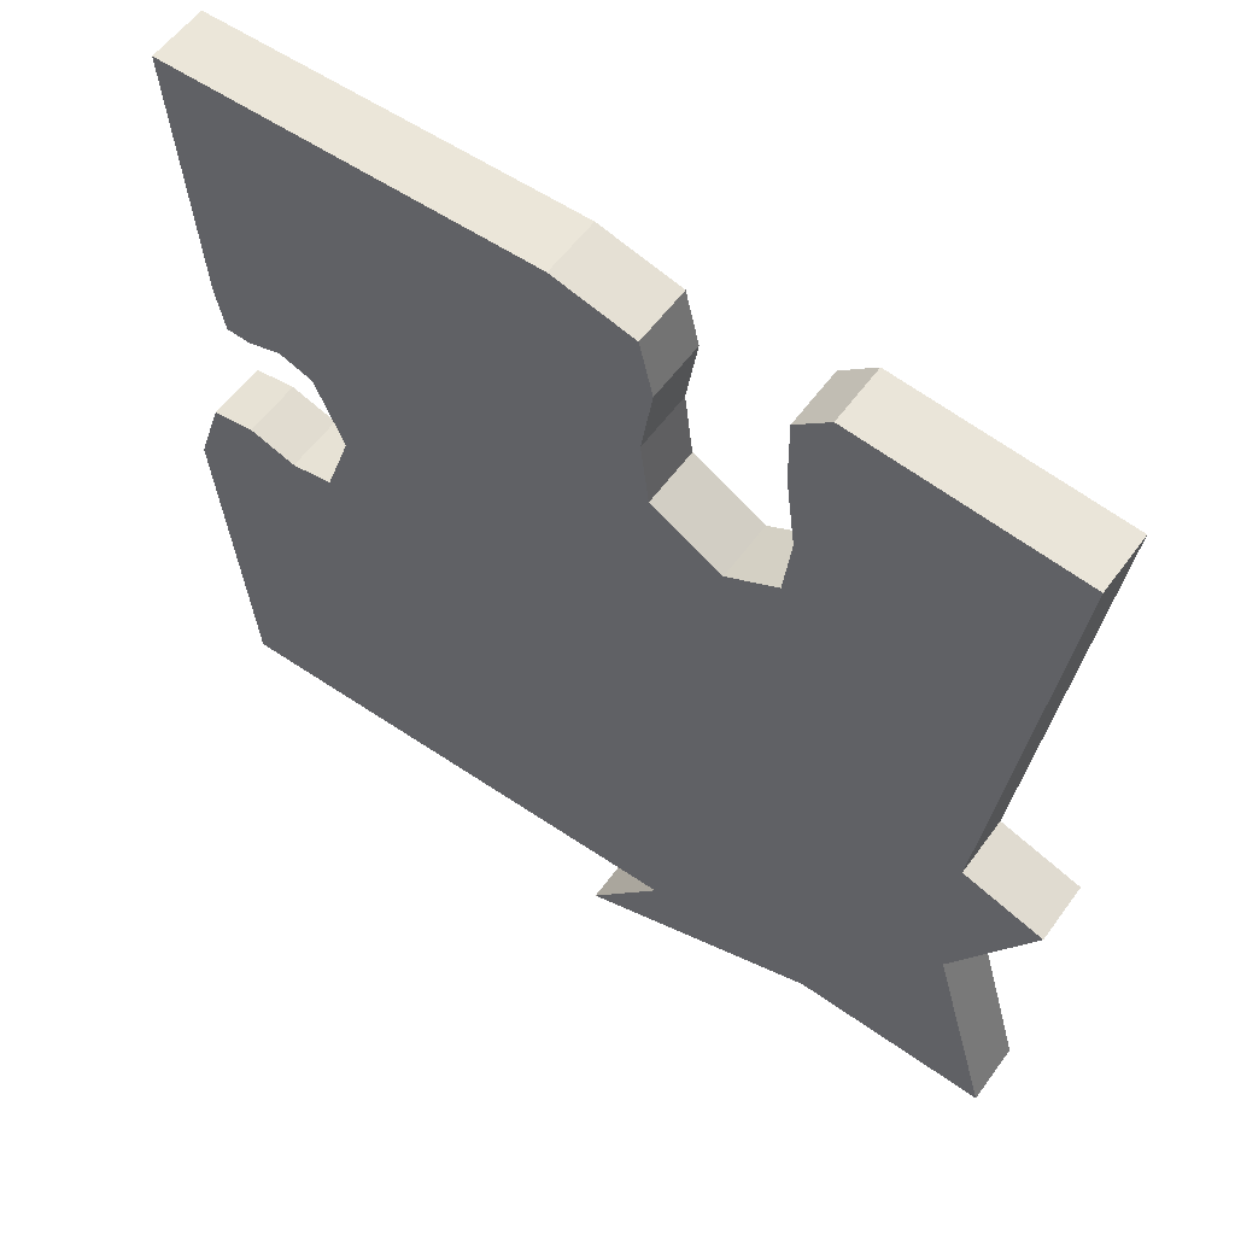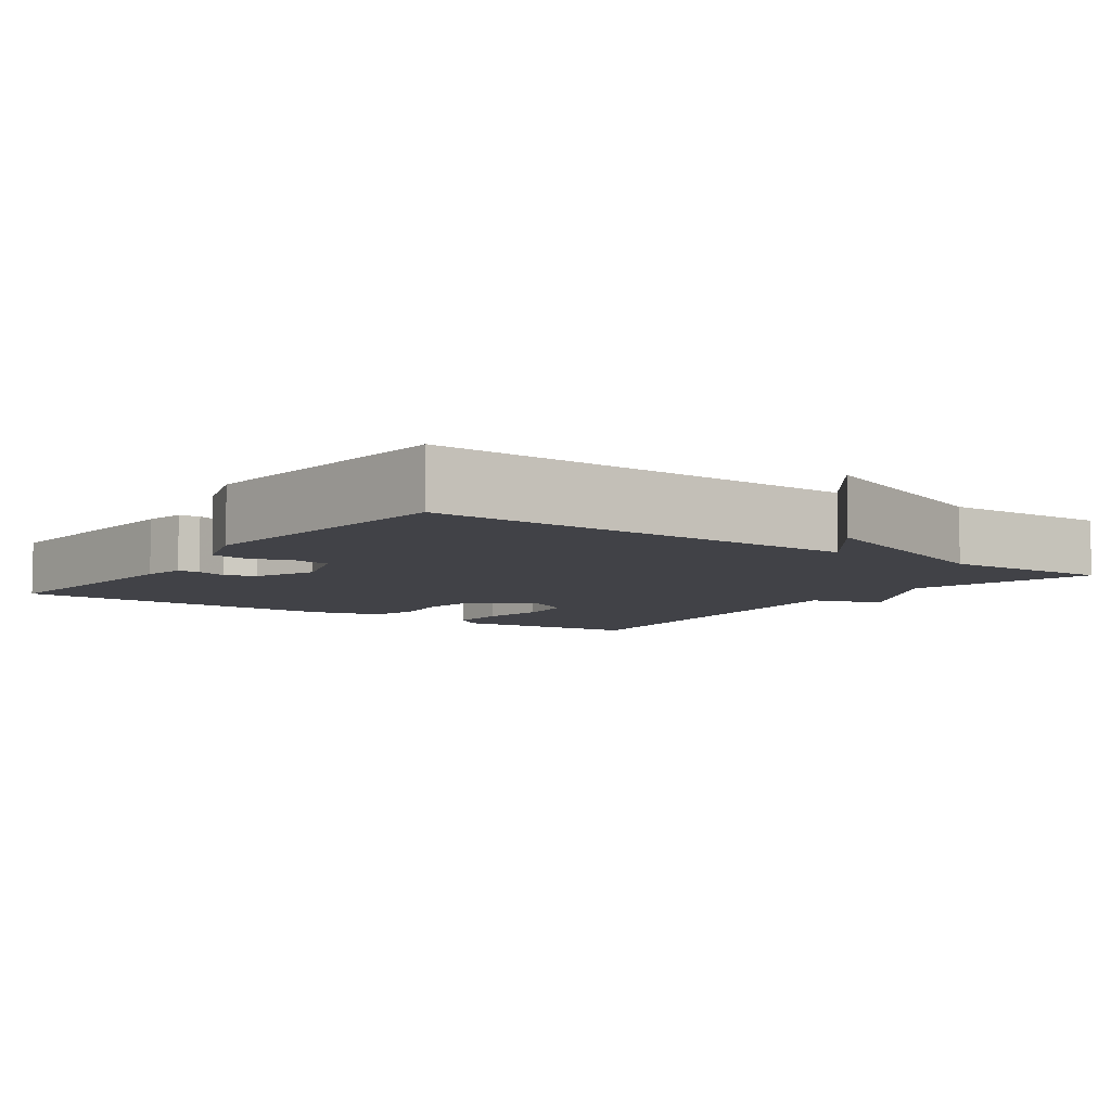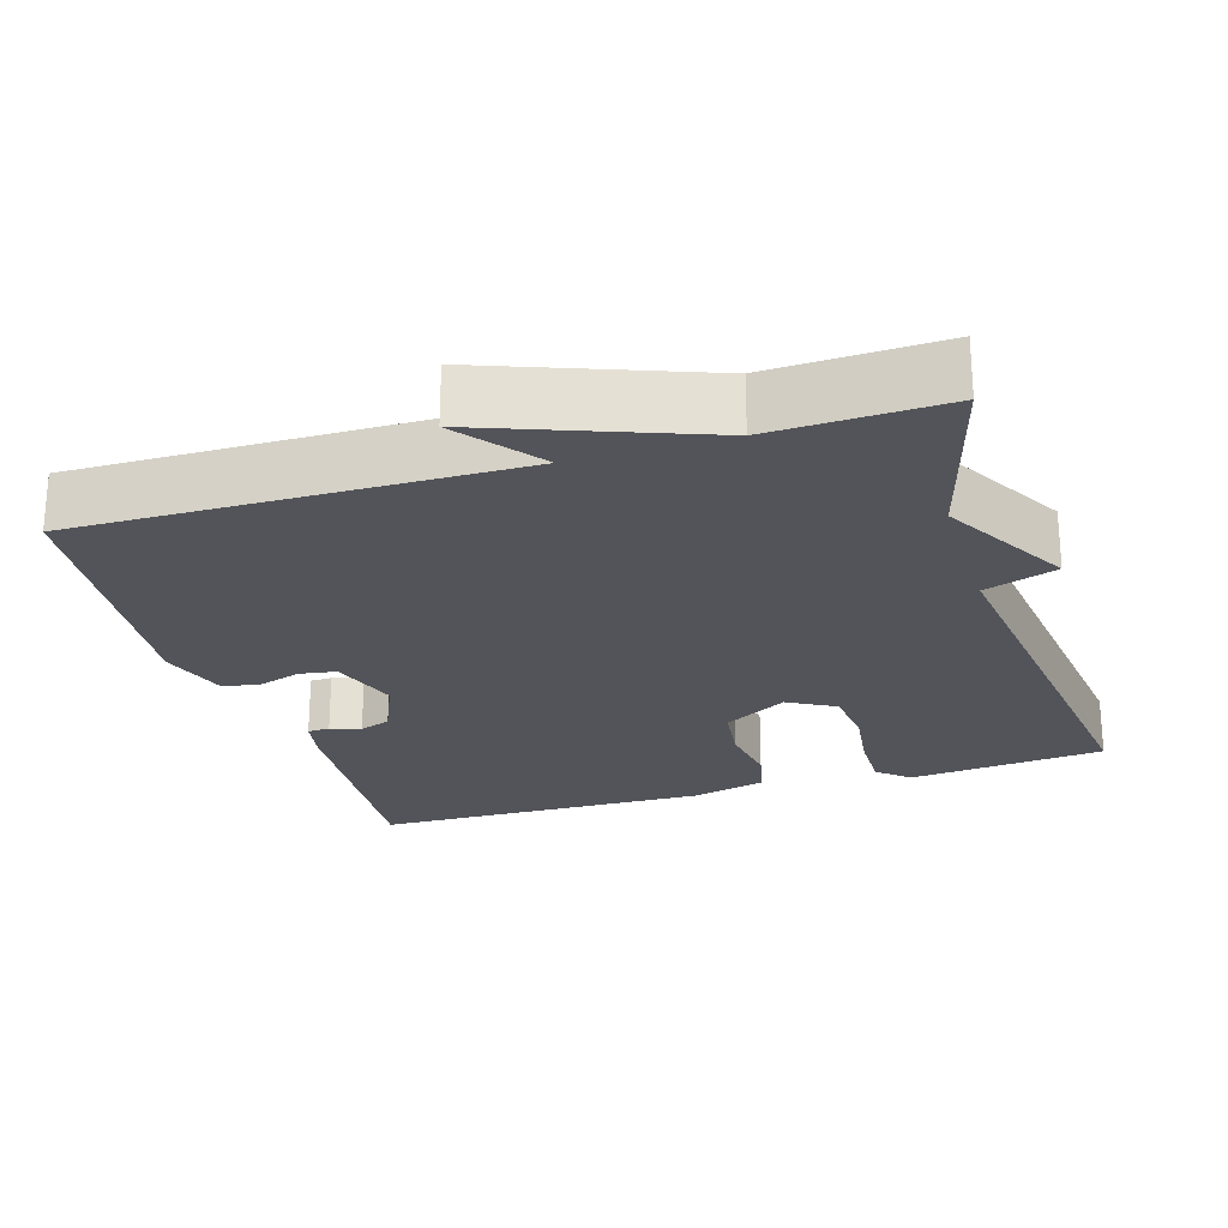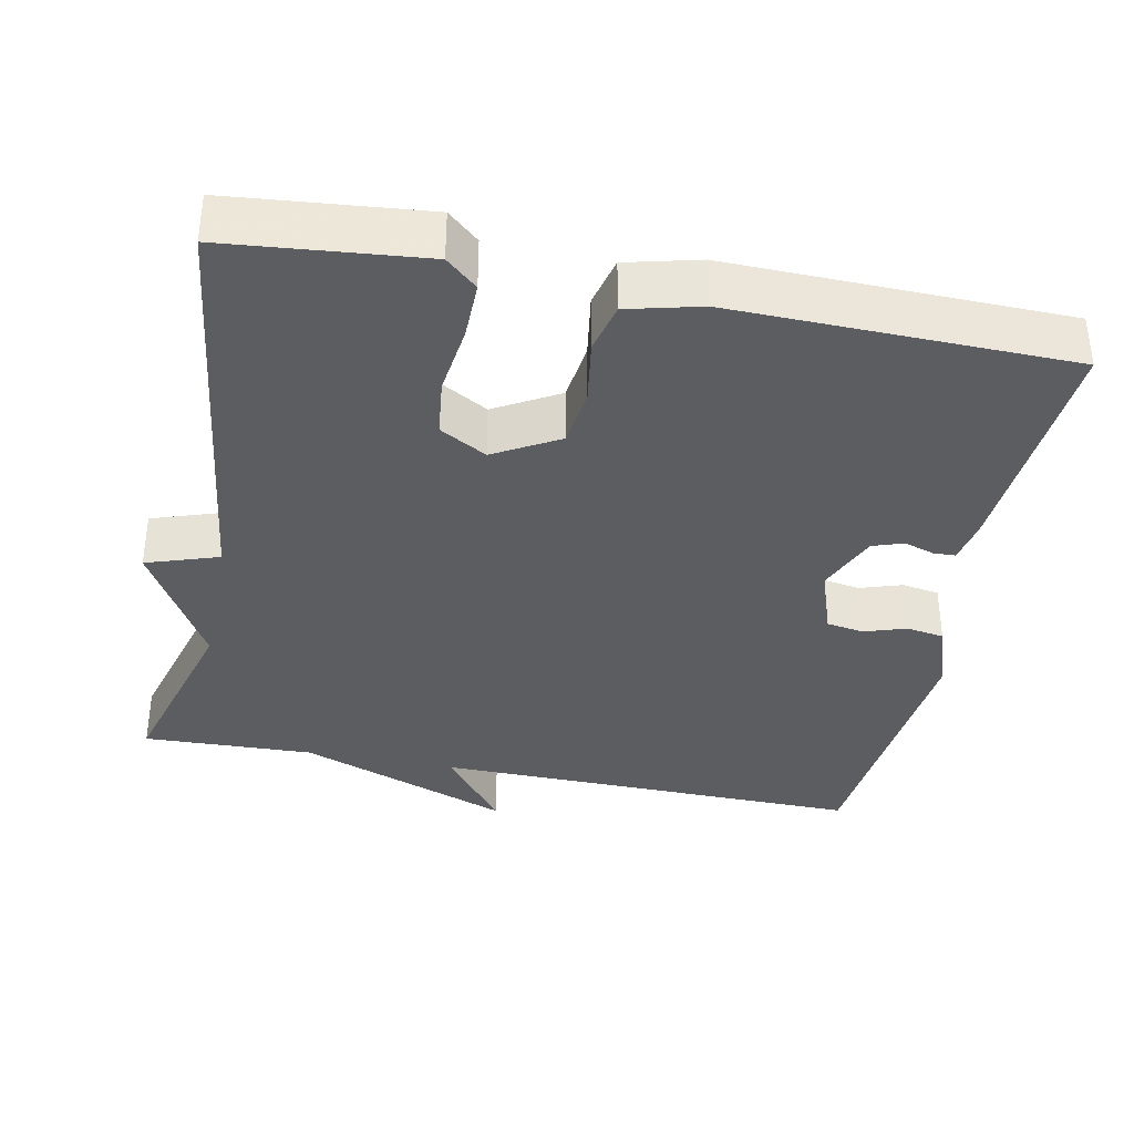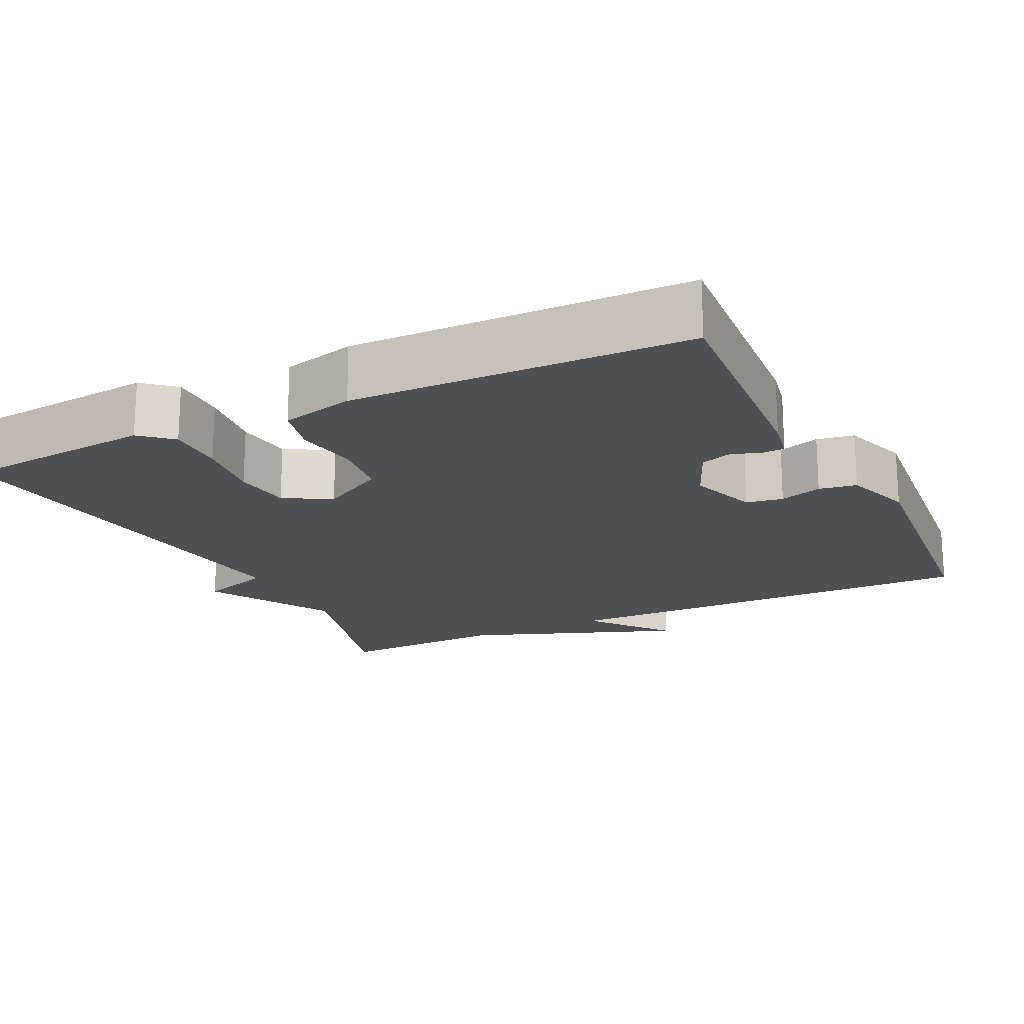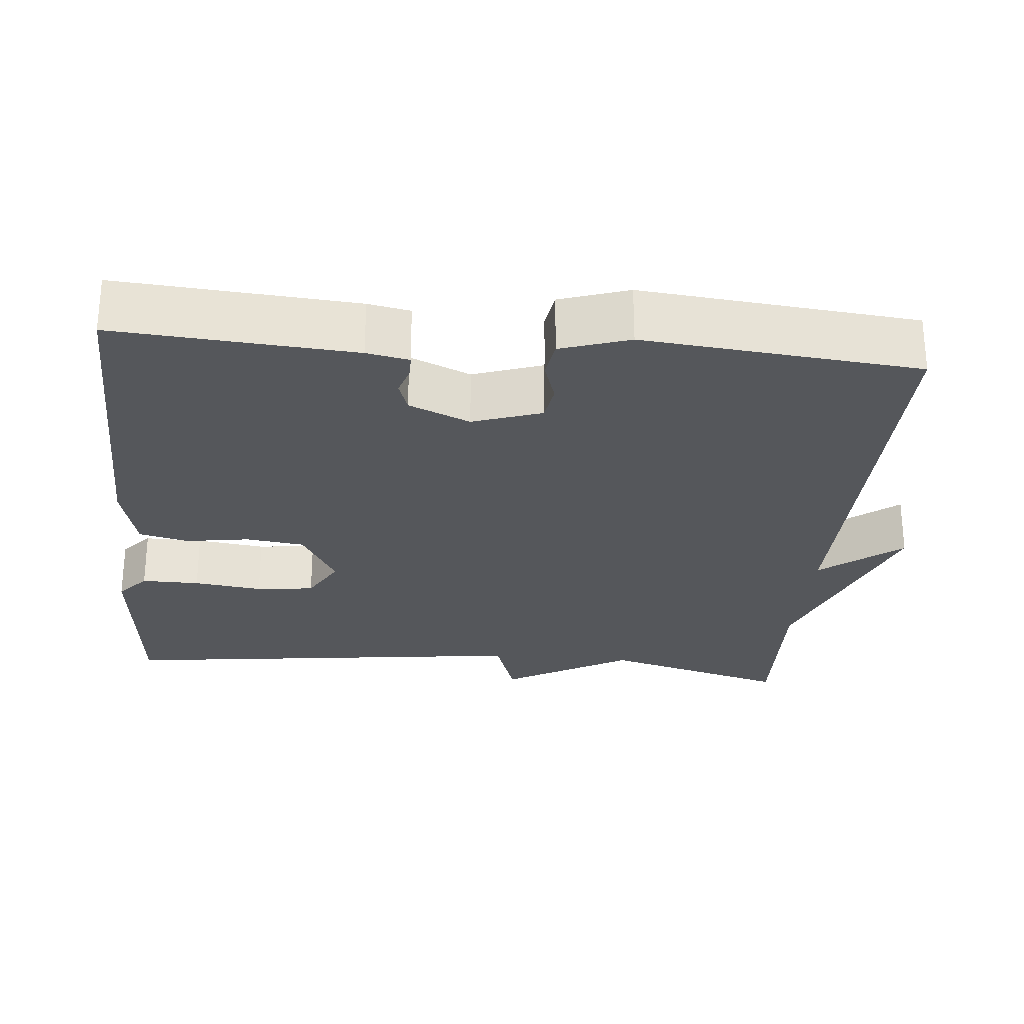
<metadata>
{"format":"obj","ext":"obj","renderer":"f3d","projection":"perspective","resolution":1024,"background":"white","views":[{"elev":57.2,"azim":-144.3,"up":"+Z"},{"elev":-6.8,"azim":144.3,"up":"+Y"},{"elev":-23.8,"azim":-162.9,"up":"+Y"},{"elev":-36.4,"azim":-11.3,"up":"+Y"},{"elev":-18.7,"azim":26.0,"up":"+Y"},{"elev":-27.0,"azim":84.8,"up":"+Y"}]}
</metadata>
<code>
v -0.5 0.07 0.5
v -0.24 0.07 0.525
v -0.199 0.07 0.489
v -0.2 0.07 0.412
v -0.212 0.07 0.321
v -0.203 0.07 0.244
v -0.141 0.07 0.209
v -0.056 0.07 0.257
v -0.046 0.07 0.335
v -0.059 0.07 0.419
v -0.043 0.07 0.485
v 0.054 0.07 0.509
v 0.5 0.07 0.5
v 0.476 0.07 0.184
v 0.465 0.07 0.128
v 0.436 0.07 0.127
v 0.396 0.07 0.14
v 0.355 0.07 0.126
v 0.32 0.07 0.045
v 0.351 0.07 -0.046
v 0.4 0.07 -0.054
v 0.456 0.07 -0.036
v 0.506 0.07 -0.044
v 0.536 0.07 -0.135
v 0.5 0.07 -0.5
v -0.073 0.07 -0.492
v 0.011 0.07 -0.599
v -0.273 0.07 -0.492
v -0.5 0.07 -0.5
v -0.431 0.07 -0.254
v -0.527 0.07 -0.086
v -0.431 0.07 -0.054
v -0.5 0 0.5
v -0.24 0 0.525
v -0.199 0 0.489
v -0.2 0 0.412
v -0.212 0 0.321
v -0.203 0 0.244
v -0.141 0 0.209
v -0.056 0 0.257
v -0.046 0 0.335
v -0.059 0 0.419
v -0.043 0 0.485
v 0.054 0 0.509
v 0.5 0 0.5
v 0.476 0 0.184
v 0.465 0 0.128
v 0.436 0 0.127
v 0.396 0 0.14
v 0.355 0 0.126
v 0.32 0 0.045
v 0.351 0 -0.046
v 0.4 0 -0.054
v 0.456 0 -0.036
v 0.506 0 -0.044
v 0.536 0 -0.135
v 0.5 0 -0.5
v -0.073 0 -0.492
v 0.011 0 -0.599
v -0.273 0 -0.492
v -0.5 0 -0.5
v -0.431 0 -0.254
v -0.527 0 -0.086
v -0.431 0 -0.054
f 30 31 32
f 28 29 30
f 28 30 32
f 27 28 32
f 26 27 32
f 24 25 26
f 23 24 26
f 22 23 26
f 21 22 26
f 20 21 26 32
f 19 20 32
f 18 19 32
f 17 18 32
f 15 16 17
f 14 15 17
f 13 14 17
f 12 13 17
f 11 12 17
f 10 11 17
f 9 10 17
f 8 9 17
f 7 8 17 32
f 6 7 32
f 32 1 2
f 6 32 2
f 5 6 2
f 2 3 4 5
f 64 63 62
f 62 61 60
f 64 62 60
f 64 60 59
f 64 59 58
f 58 57 56
f 58 56 55
f 58 55 54
f 58 54 53
f 64 58 53 52
f 64 52 51
f 64 51 50
f 64 50 49
f 49 48 47
f 49 47 46
f 49 46 45
f 49 45 44
f 49 44 43
f 49 43 42
f 49 42 41
f 49 41 40
f 64 49 40 39
f 64 39 38
f 34 33 64
f 34 64 38
f 34 38 37
f 37 36 35 34
f 1 33 34 2
f 2 34 35 3
f 3 35 36 4
f 4 36 37 5
f 5 37 38 6
f 6 38 39 7
f 7 39 40 8
f 8 40 41 9
f 9 41 42 10
f 10 42 43 11
f 11 43 44 12
f 12 44 45 13
f 13 45 46 14
f 14 46 47 15
f 15 47 48 16
f 16 48 49 17
f 17 49 50 18
f 18 50 51 19
f 19 51 52 20
f 20 52 53 21
f 21 53 54 22
f 22 54 55 23
f 23 55 56 24
f 24 56 57 25
f 25 57 58 26
f 26 58 59 27
f 27 59 60 28
f 28 60 61 29
f 29 61 62 30
f 30 62 63 31
f 31 63 64 32
f 32 64 33 1

</code>
